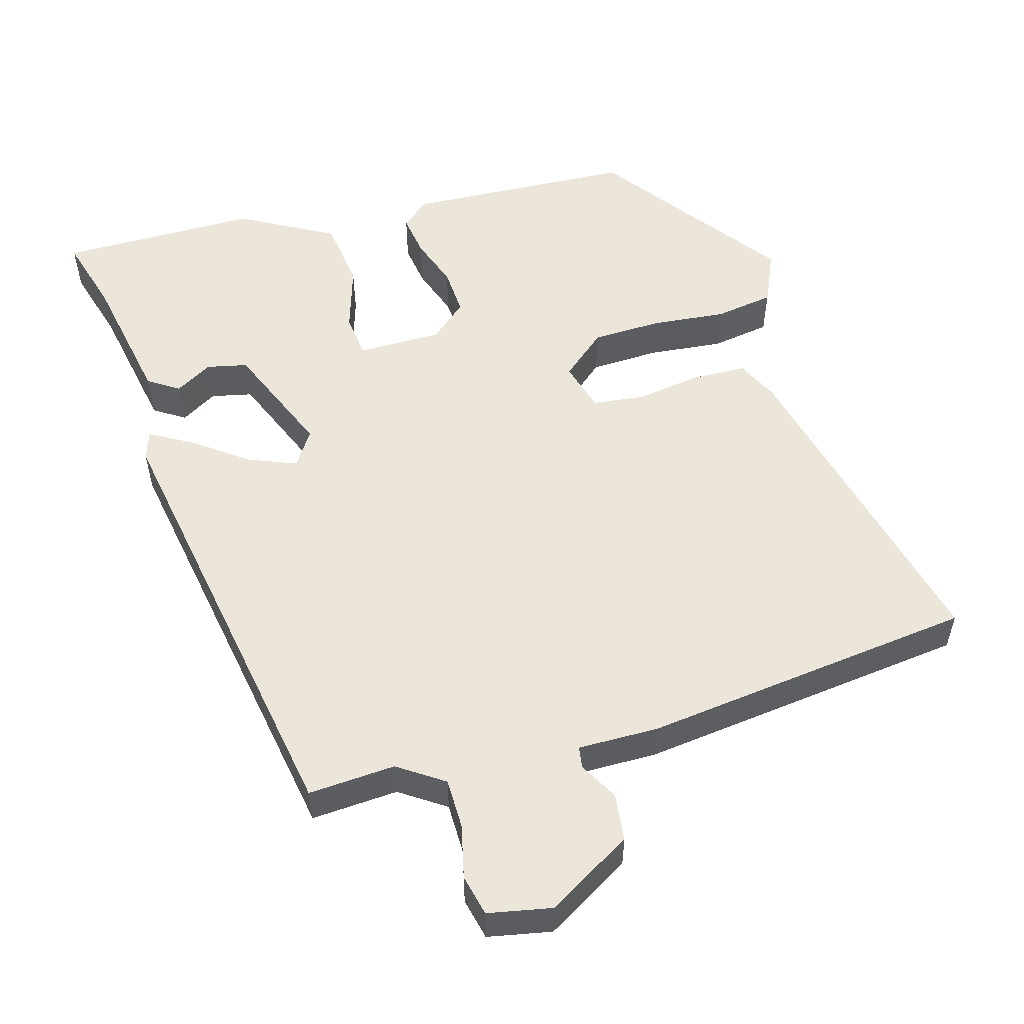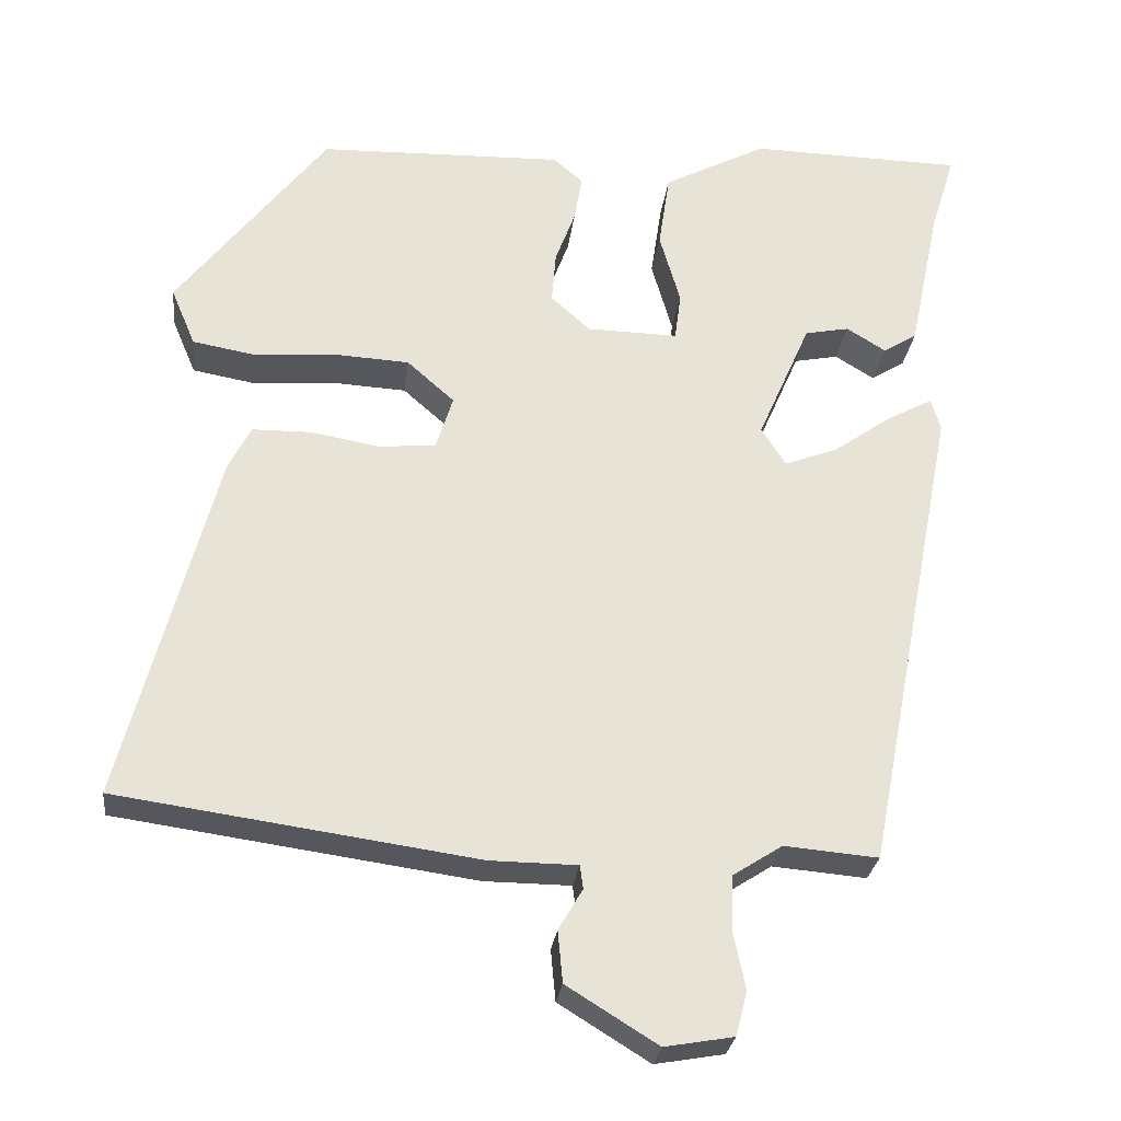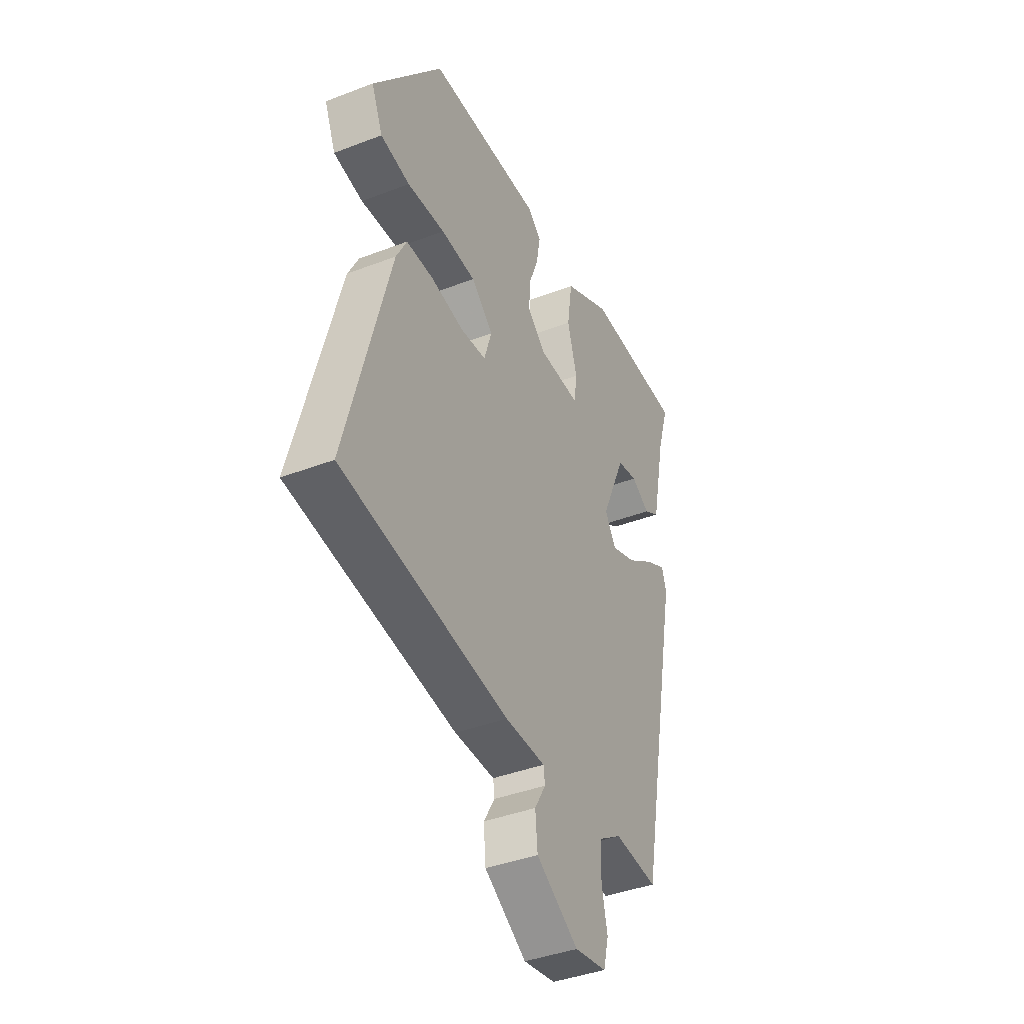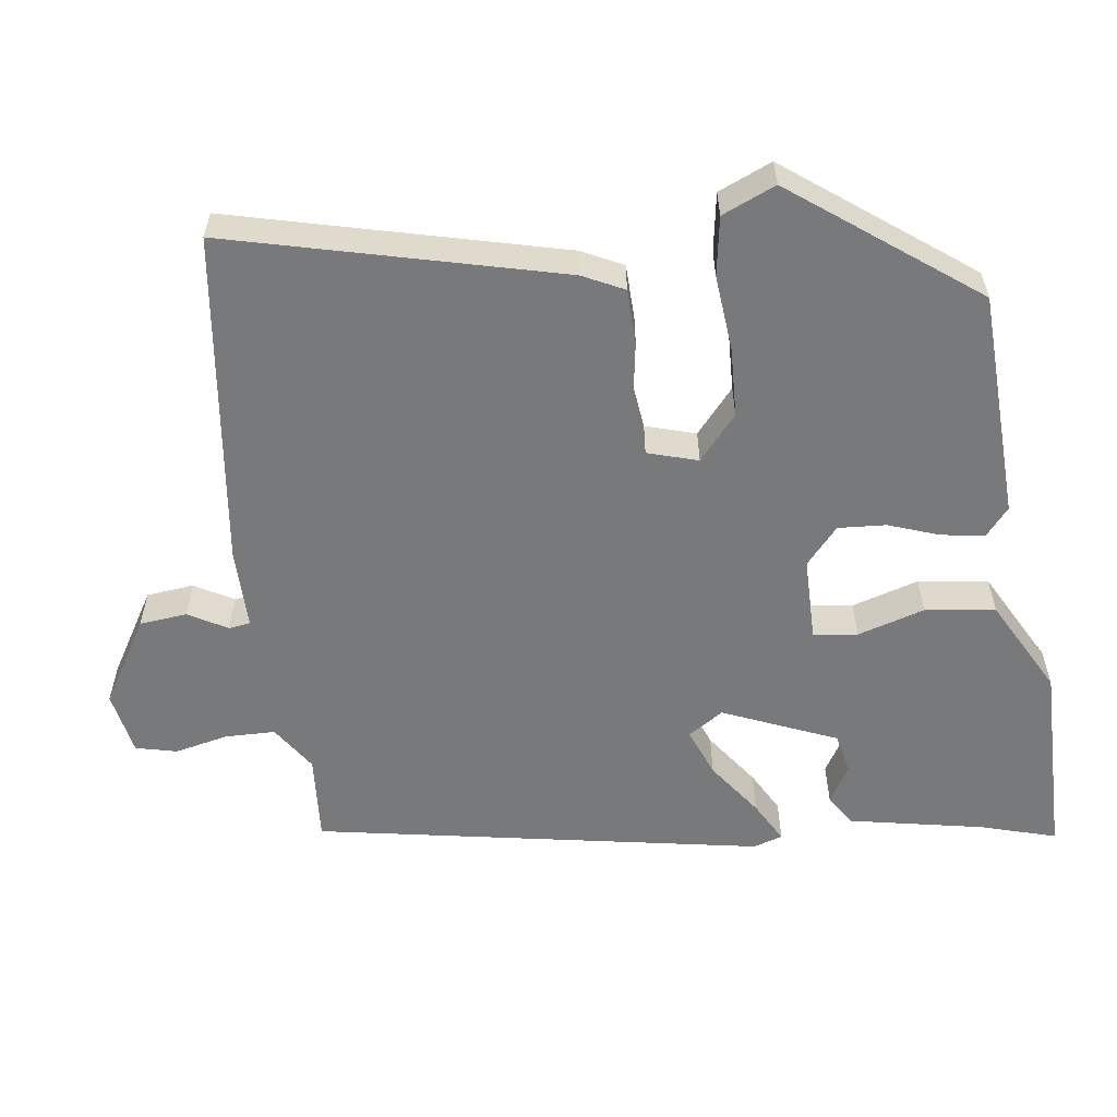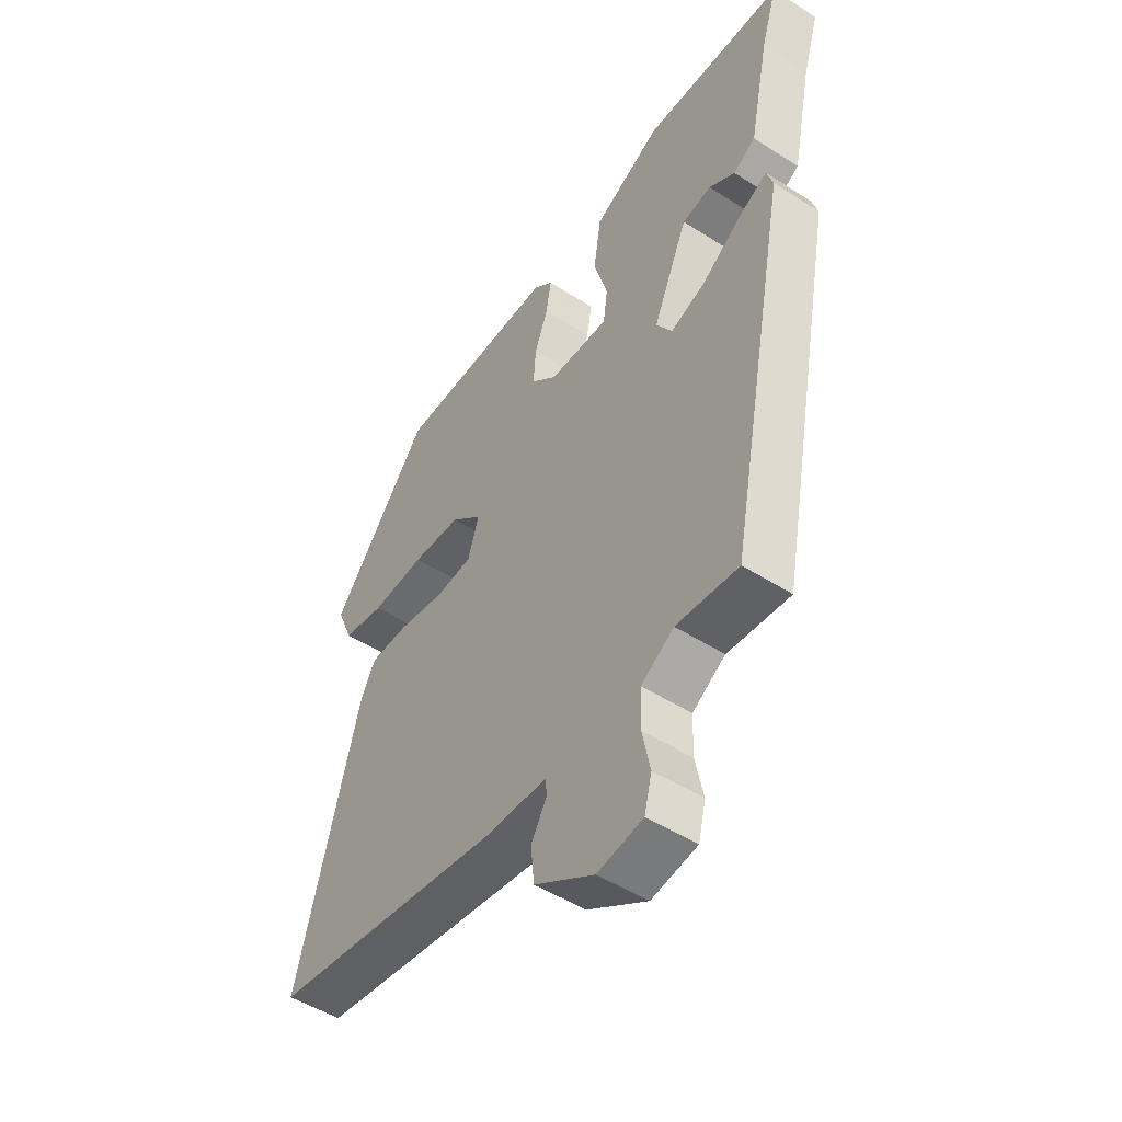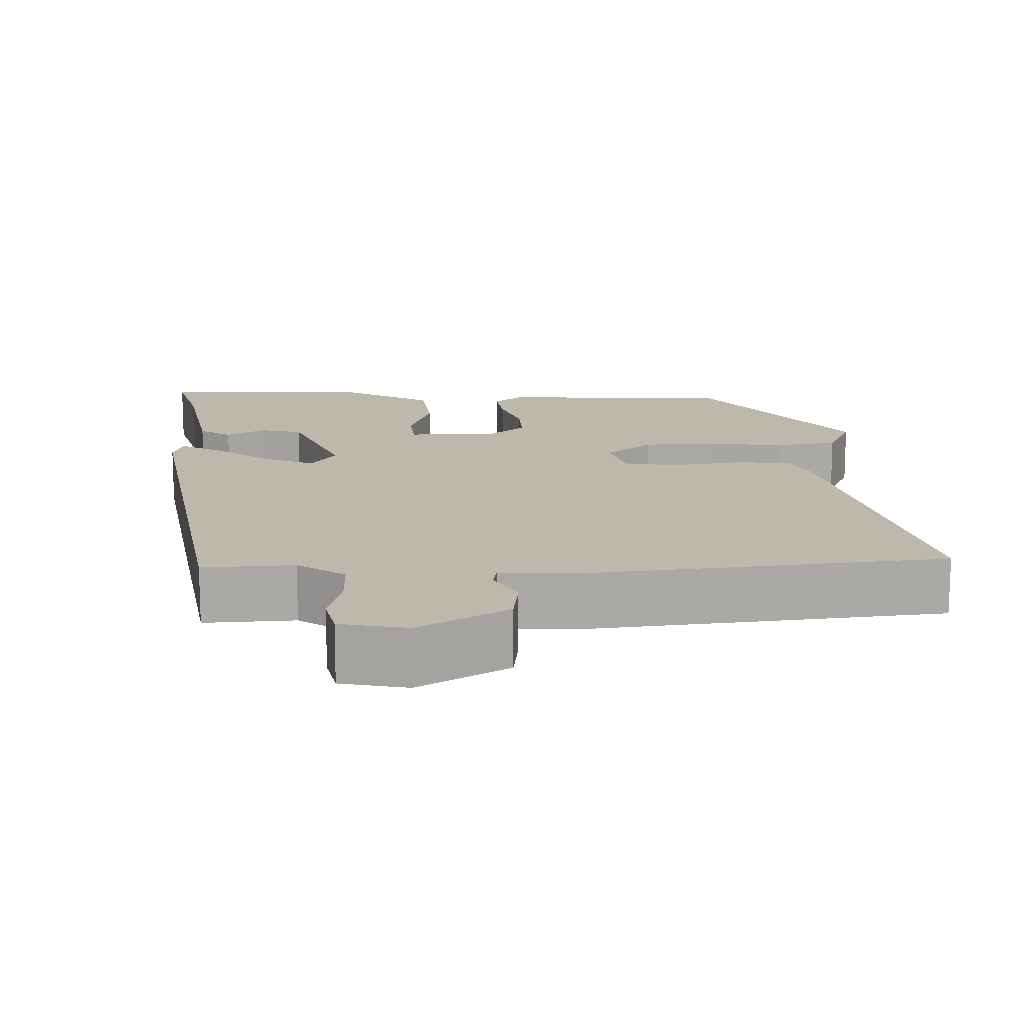
<metadata>
{"format":"obj","ext":"obj","renderer":"f3d","projection":"perspective","resolution":1024,"background":"white","views":[{"elev":54.5,"azim":165.2,"up":"+Y"},{"elev":-27.2,"azim":-6.8,"up":"+Z"},{"elev":-40.6,"azim":-64.8,"up":"+Z"},{"elev":-57.7,"azim":-81.6,"up":"+Y"},{"elev":-49.5,"azim":54.7,"up":"+Z"},{"elev":-75.1,"azim":180.0,"up":"+Z"}]}
</metadata>
<code>
v -0.573 0.07 -0.486
v -0.457 0.07 -0.046
v -0.429 0.07 0.009
v -0.356 0.07 0.01
v -0.269 0.07 -0.005
v -0.199 0.07 0.002
v -0.178 0.07 0.069
v -0.237 0.07 0.121
v -0.33 0.07 0.126
v -0.431 0.07 0.118
v -0.51 0.07 0.132
v -0.54 0.07 0.204
v -0.354 0.07 0.445
v -0.049 0.07 0.454
v -0.012 0.07 0.422
v -0.022 0.07 0.364
v -0.047 0.07 0.297
v -0.052 0.07 0.233
v -0.003 0.07 0.189
v 0.11 0.07 0.187
v 0.118 0.07 0.246
v 0.092 0.07 0.336
v 0.106 0.07 0.43
v 0.234 0.07 0.497
v 0.5 0.07 0.492
v 0.469 0.07 0.392
v 0.431 0.07 0.211
v 0.389 0.07 0.185
v 0.34 0.07 0.215
v 0.285 0.07 0.204
v 0.219 0.07 0.053
v 0.249 0.07 0.005
v 0.315 0.07 0.03
v 0.389 0.07 0.082
v 0.445 0.07 0.112
v 0.457 0.07 0.073
v 0.341 0.07 -0.525
v 0.224 0.07 -0.515
v 0.162 0.07 -0.555
v 0.16 0.07 -0.622
v 0.175 0.07 -0.694
v 0.161 0.07 -0.749
v 0.075 0.07 -0.764
v -0.038 0.07 -0.694
v -0.044 0.07 -0.63
v -0.014 0.07 -0.579
v -0.018 0.07 -0.55
v -0.126 0.07 -0.549
v -0.573 0 -0.486
v -0.457 0 -0.046
v -0.429 0 0.009
v -0.356 0 0.01
v -0.269 0 -0.005
v -0.199 0 0.002
v -0.178 0 0.069
v -0.237 0 0.121
v -0.33 0 0.126
v -0.431 0 0.118
v -0.51 0 0.132
v -0.54 0 0.204
v -0.354 0 0.445
v -0.049 0 0.454
v -0.012 0 0.422
v -0.022 0 0.364
v -0.047 0 0.297
v -0.052 0 0.233
v -0.003 0 0.189
v 0.11 0 0.187
v 0.118 0 0.246
v 0.092 0 0.336
v 0.106 0 0.43
v 0.234 0 0.497
v 0.5 0 0.492
v 0.469 0 0.392
v 0.431 0 0.211
v 0.389 0 0.185
v 0.34 0 0.215
v 0.285 0 0.204
v 0.219 0 0.053
v 0.249 0 0.005
v 0.315 0 0.03
v 0.389 0 0.082
v 0.445 0 0.112
v 0.457 0 0.073
v 0.341 0 -0.525
v 0.224 0 -0.515
v 0.162 0 -0.555
v 0.16 0 -0.622
v 0.175 0 -0.694
v 0.161 0 -0.749
v 0.075 0 -0.764
v -0.038 0 -0.694
v -0.044 0 -0.63
v -0.014 0 -0.579
v -0.018 0 -0.55
v -0.126 0 -0.549
f 3 4 5
f 2 3 5
f 1 2 5
f 48 1 5
f 47 48 5
f 44 45 46
f 43 44 46
f 42 43 46
f 41 42 46
f 40 41 46
f 39 40 46 47
f 47 5 6
f 39 47 6
f 38 39 6
f 36 37 38
f 35 36 38
f 34 35 38
f 33 34 38
f 32 33 38
f 38 6 7
f 32 38 7
f 31 32 7
f 26 27 28 29
f 26 29 30
f 25 26 30
f 24 25 30
f 23 24 30
f 22 23 30
f 21 22 30
f 20 21 30 31
f 15 16 17
f 14 15 17
f 13 14 17
f 12 13 17
f 11 12 17
f 10 11 17
f 9 10 17
f 8 9 17 18
f 31 7 8
f 20 31 8
f 19 20 8
f 8 18 19
f 53 52 51
f 53 51 50
f 53 50 49
f 53 49 96
f 53 96 95
f 94 93 92
f 94 92 91
f 94 91 90
f 94 90 89
f 94 89 88
f 95 94 88 87
f 54 53 95
f 54 95 87
f 54 87 86
f 86 85 84
f 86 84 83
f 86 83 82
f 86 82 81
f 86 81 80
f 55 54 86
f 55 86 80
f 55 80 79
f 77 76 75 74
f 78 77 74
f 78 74 73
f 78 73 72
f 78 72 71
f 78 71 70
f 78 70 69
f 79 78 69 68
f 65 64 63
f 65 63 62
f 65 62 61
f 65 61 60
f 65 60 59
f 65 59 58
f 65 58 57
f 66 65 57 56
f 56 55 79
f 56 79 68
f 56 68 67
f 67 66 56
f 1 49 50 2
f 2 50 51 3
f 3 51 52 4
f 4 52 53 5
f 5 53 54 6
f 6 54 55 7
f 7 55 56 8
f 8 56 57 9
f 9 57 58 10
f 10 58 59 11
f 11 59 60 12
f 12 60 61 13
f 13 61 62 14
f 14 62 63 15
f 15 63 64 16
f 16 64 65 17
f 17 65 66 18
f 18 66 67 19
f 19 67 68 20
f 20 68 69 21
f 21 69 70 22
f 22 70 71 23
f 23 71 72 24
f 24 72 73 25
f 25 73 74 26
f 26 74 75 27
f 27 75 76 28
f 28 76 77 29
f 29 77 78 30
f 30 78 79 31
f 31 79 80 32
f 32 80 81 33
f 33 81 82 34
f 34 82 83 35
f 35 83 84 36
f 36 84 85 37
f 37 85 86 38
f 38 86 87 39
f 39 87 88 40
f 40 88 89 41
f 41 89 90 42
f 42 90 91 43
f 43 91 92 44
f 44 92 93 45
f 45 93 94 46
f 46 94 95 47
f 47 95 96 48
f 48 96 49 1

</code>
